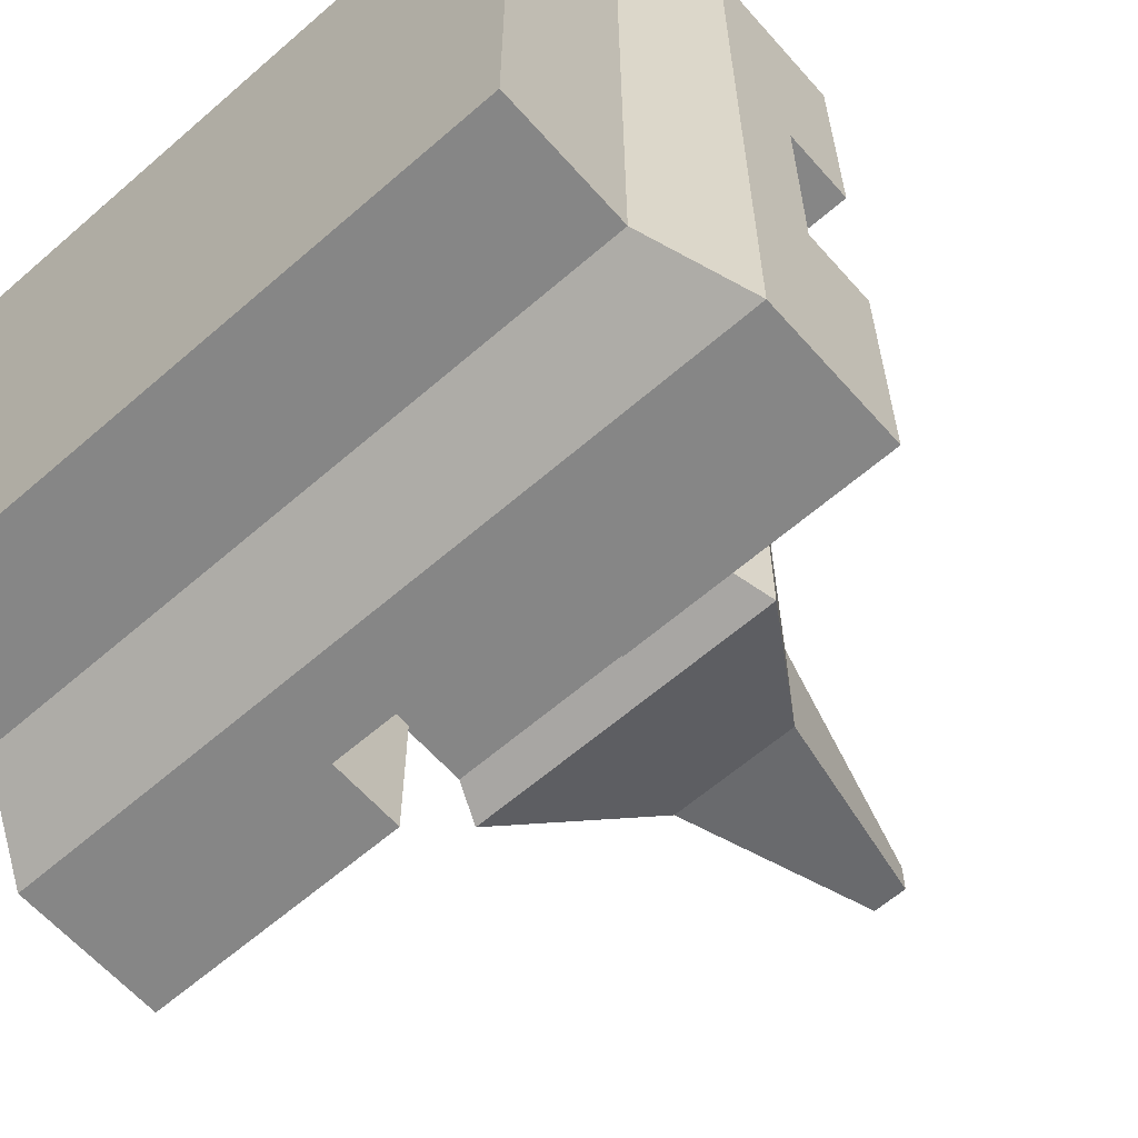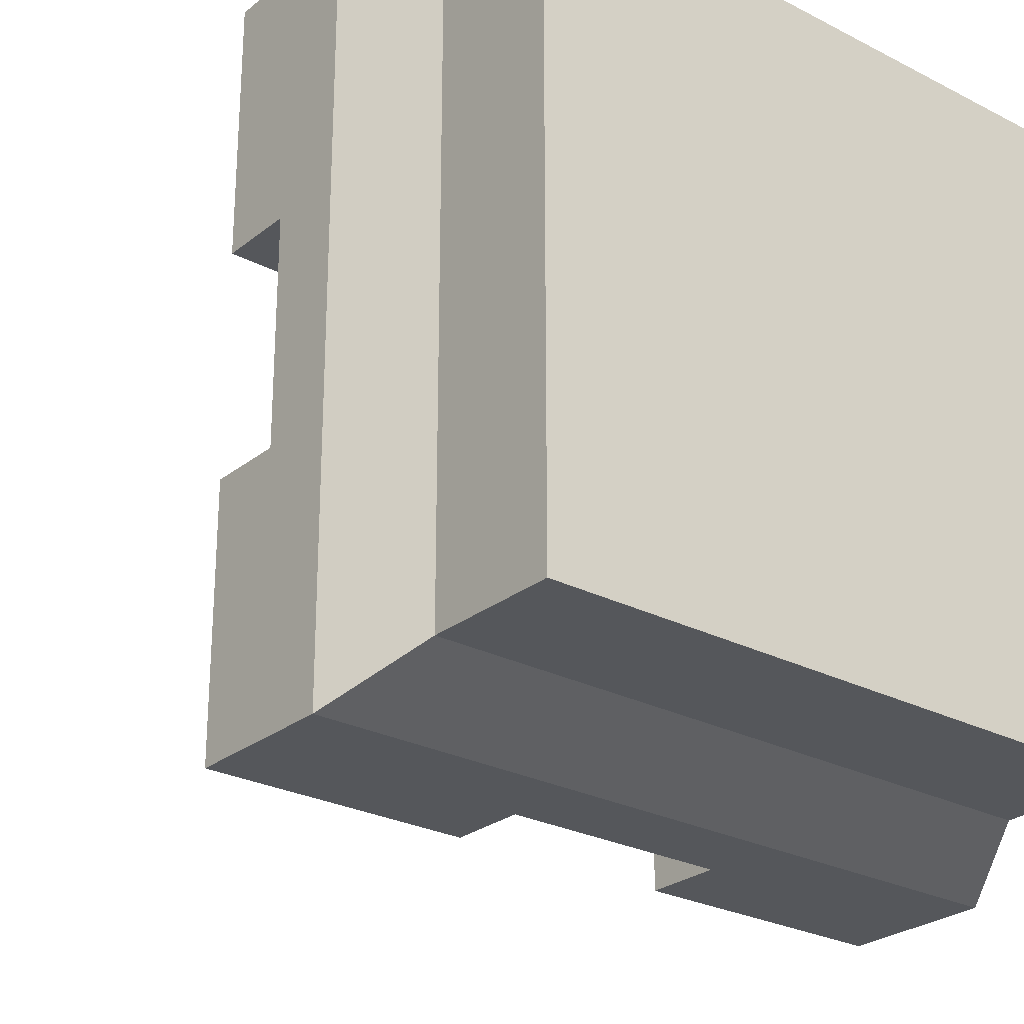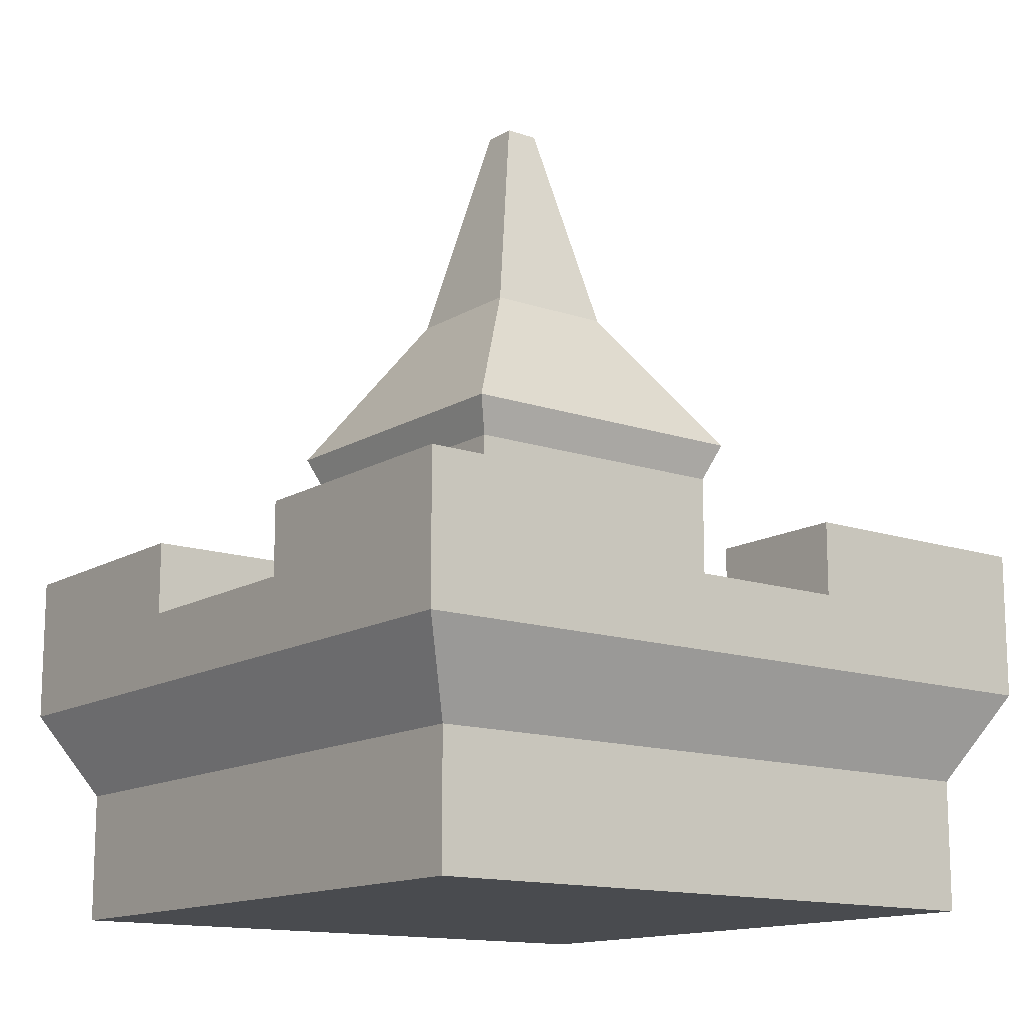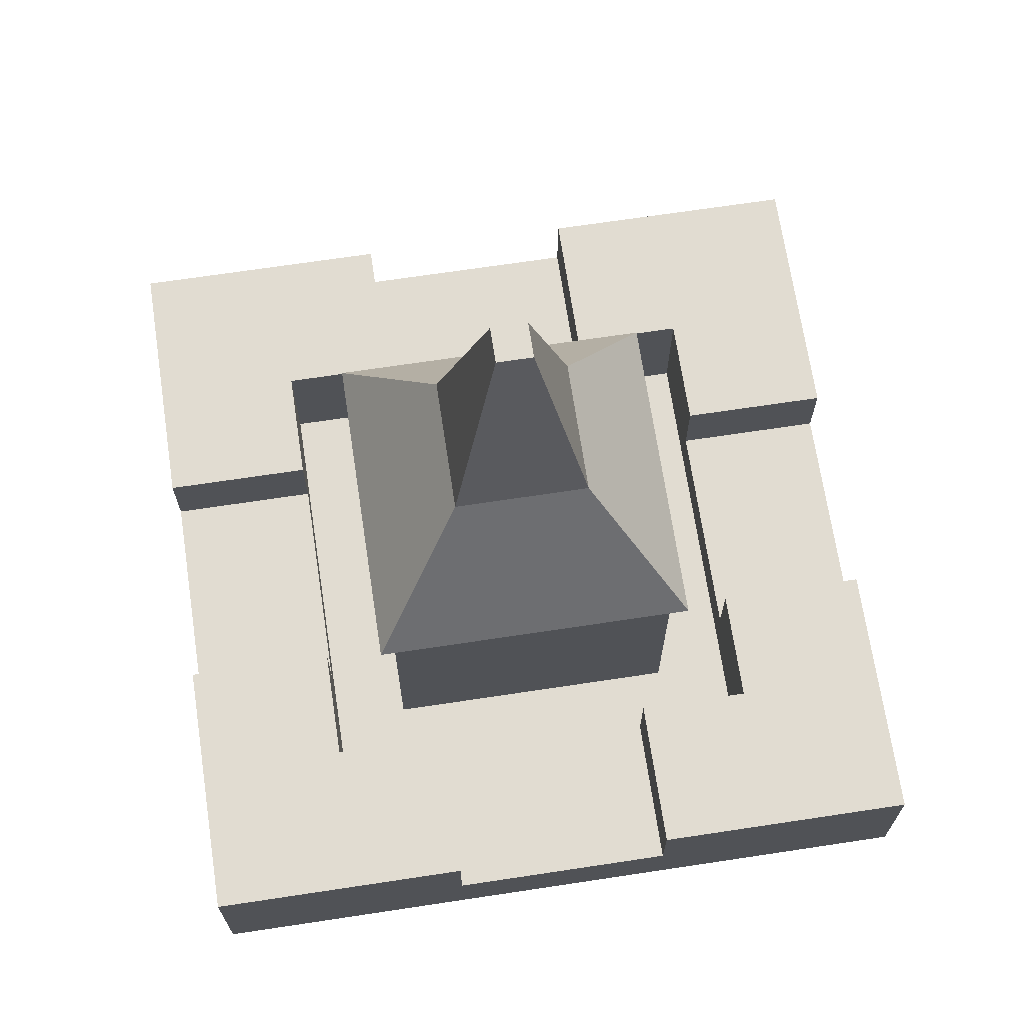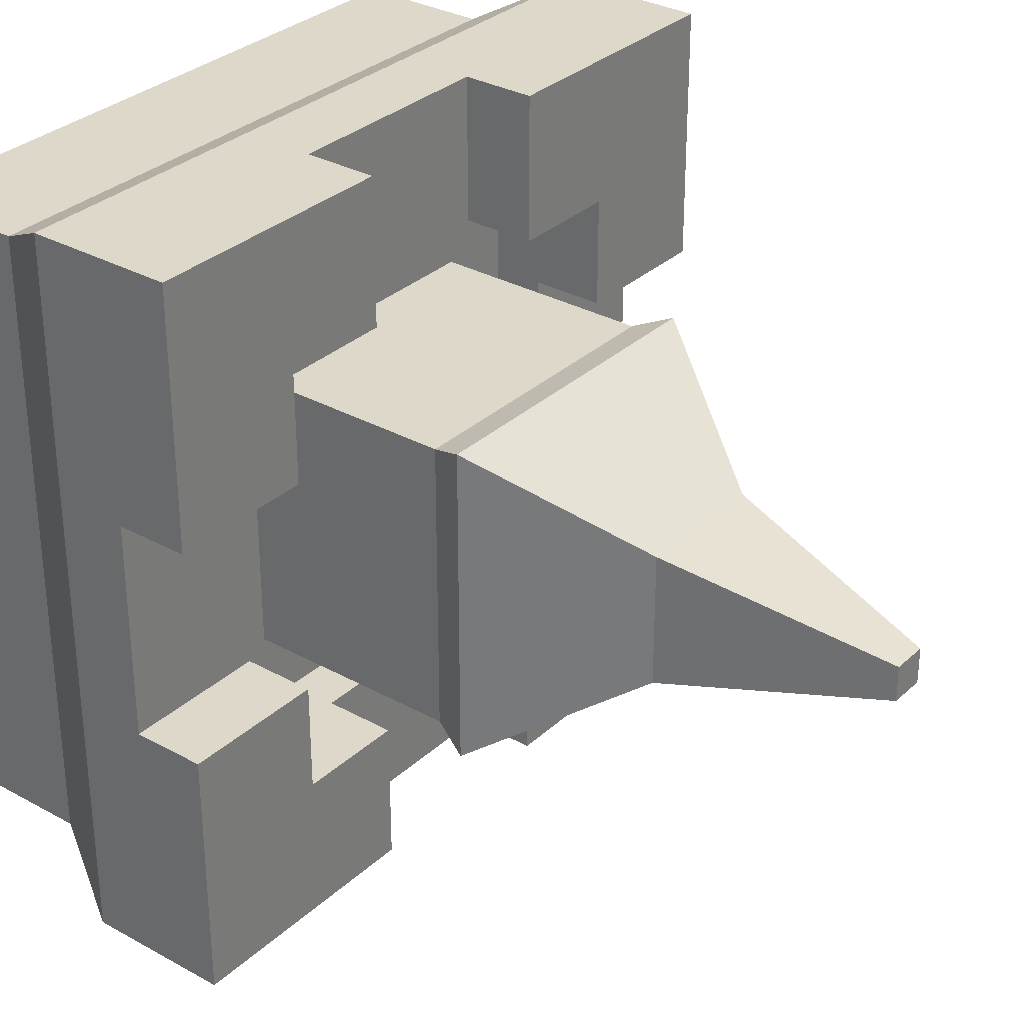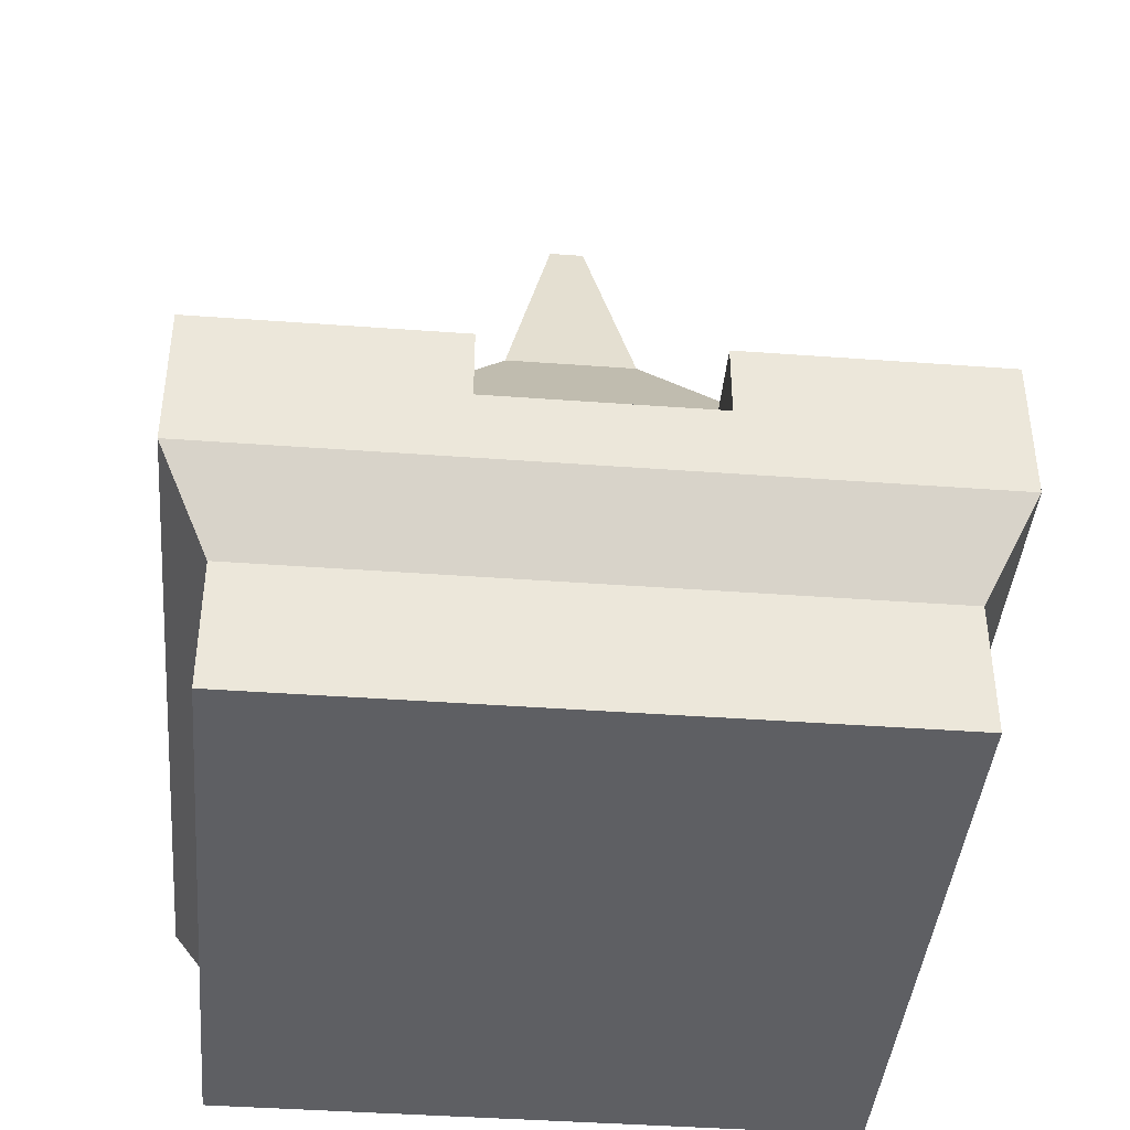
<metadata>
{"format":"obj","ext":"obj","renderer":"f3d","projection":"perspective","resolution":1024,"background":"white","views":[{"elev":-62.1,"azim":41.4,"up":"+Z"},{"elev":-26.4,"azim":-39.1,"up":"+Z"},{"elev":-13.9,"azim":-37.3,"up":"+Y"},{"elev":69.0,"azim":81.4,"up":"+Y"},{"elev":31.6,"azim":128.1,"up":"+Z"},{"elev":-41.4,"azim":-5.1,"up":"+Y"}]}
</metadata>
<code>
o towerSquare_roofC
v -0.5 0.3 -0.5
v -0.1501 0.4 -0.5
v 0.5 0.3 -0.5
v -0.5 0.5 -0.5
v -0.1501 0.5 -0.5
v 0.1501 0.4 -0.5
v 0.5 0.5 -0.5
v 0.1501 0.5 -0.5
v 0.435 0.18 0.435
v -0.435 -0 0.435
v 0.435 -0 0.435
v -0.435 0.18 0.435
v 0.435 0 -0.435
v 0.435 0.18 -0.435
v 0.5 0.3 0.5
v 0.1501 0.4 0.5
v -0.5 0.3 0.5
v 0.5 0.5 0.5
v 0.1501 0.5 0.5
v -0.1501 0.4 0.5
v -0.5 0.5 0.5
v -0.1501 0.5 0.5
v -0.435 0.18 -0.435
v -0.435 0 -0.435
v -0.5 0.4 -0.1501
v -0.5 0.4 0.1501
v -0.5 0.5 0.1501
v -0.5 0.5 -0.1501
v 0.5 0.4 0.1501
v 0.5 0.5 0.1501
v 0.5 0.4 -0.1501
v 0.5 0.5 -0.1501
v -0.3002 0.33 0.3002
v -0.1501 0.4 0.3002
v 0.3002 0.33 0.3002
v -0.3002 0.5 0.3002
v -0.1501 0.5 0.3002
v 0.1501 0.4 0.3002
v 0.3002 0.5 0.3002
v 0.1501 0.5 0.3002
v 0.3002 0.33 -0.3002
v 0.3002 0.4 -0.1501
v 0.3002 0.5 -0.3002
v 0.3002 0.4 0.1501
v 0.3002 0.5 0.1501
v 0.3002 0.5 -0.1501
v 0.1501 0.4 -0.3002
v -0.3002 0.33 -0.3002
v 0.1501 0.5 -0.3002
v -0.1501 0.4 -0.3002
v -0.3002 0.5 -0.3002
v -0.1501 0.5 -0.3002
v -0.3002 0.4 0.1501
v -0.3002 0.5 0.1501
v -0.3002 0.4 -0.1501
v -0.3002 0.5 -0.1501
v 0.1994 0.63 0.1994
v -0.1994 0.33 0.1994
v 0.1994 0.33 0.1994
v -0.1994 0.63 0.1994
v 0.1994 0.33 -0.1994
v 0.1994 0.63 -0.1994
v -0.1994 0.63 -0.1994
v -0.1994 0.33 -0.1994
v 0.2193 0.68 0.2193
v -0.2193 0.68 0.2193
v -0.2193 0.68 -0.2193
v 0.2193 0.68 -0.2193
v -0.02413 1.18 -0.02413
v 0.02413 1.18 0.02413
v 0.02413 1.18 -0.02413
v -0.02413 1.18 0.02413
v 0.09124 0.88 0.09124
v -0.09124 0.88 0.09124
v -0.09124 0.88 -0.09124
v 0.09124 0.88 -0.09124
f 1 2 3
f 2 1 4
f 2 4 5
f 6 3 2
f 3 6 7
f 7 6 8
f 9 10 11
f 10 9 12
f 9 13 14
f 13 9 11
f 15 16 17
f 16 15 18
f 16 18 19
f 20 17 16
f 17 20 21
f 21 20 22
f 15 14 3
f 14 15 9
f 23 13 24
f 13 23 14
f 23 17 1
f 17 23 12
f 1 25 4
f 25 1 17
f 25 17 26
f 26 17 27
f 27 17 21
f 28 4 25
f 10 13 11
f 13 10 24
f 18 29 30
f 15 29 18
f 15 31 29
f 3 31 15
f 3 32 31
f 32 3 7
f 15 12 9
f 12 15 17
f 1 14 23
f 14 1 3
f 10 23 24
f 23 10 12
f 33 34 35
f 34 33 36
f 34 36 37
f 38 35 34
f 35 38 39
f 39 38 40
f 41 42 43
f 42 41 35
f 42 35 44
f 44 35 45
f 45 35 39
f 46 43 42
f 41 47 48
f 47 41 43
f 47 43 49
f 50 48 47
f 48 50 51
f 51 50 52
f 36 53 54
f 33 53 36
f 33 55 53
f 48 55 33
f 48 56 55
f 56 48 51
f 46 32 43
f 32 8 43
f 8 32 7
f 43 8 49
f 4 52 5
f 52 4 51
f 51 4 56
f 56 4 28
f 45 18 30
f 18 45 39
f 18 39 19
f 19 39 40
f 27 36 54
f 21 36 27
f 22 36 21
f 36 22 37
f 25 53 55
f 53 25 26
f 56 25 55
f 25 56 28
f 27 53 26
f 53 27 54
f 2 47 6
f 47 2 50
f 52 2 5
f 2 52 50
f 47 8 6
f 8 47 49
f 42 29 31
f 29 42 44
f 45 29 44
f 29 45 30
f 32 42 31
f 42 32 46
f 34 16 38
f 16 34 20
f 22 34 37
f 34 22 20
f 16 40 38
f 40 16 19
f 57 58 59
f 58 57 60
f 57 61 62
f 61 57 59
f 63 61 64
f 61 63 62
f 58 63 64
f 63 58 60
f 41 61 35
f 61 41 48
f 61 48 64
f 64 48 58
f 59 35 61
f 35 59 33
f 33 59 58
f 33 58 48
f 65 60 57
f 60 65 66
f 63 66 67
f 66 63 60
f 67 62 63
f 62 67 68
f 65 62 68
f 62 65 57
f 69 70 71
f 70 69 72
f 73 66 65
f 66 73 74
f 66 75 67
f 75 66 74
f 75 68 67
f 68 75 76
f 69 76 75
f 76 69 71
f 76 65 68
f 65 76 73
f 70 74 73
f 74 70 72
f 74 69 75
f 69 74 72
f 71 73 76
f 73 71 70

</code>
